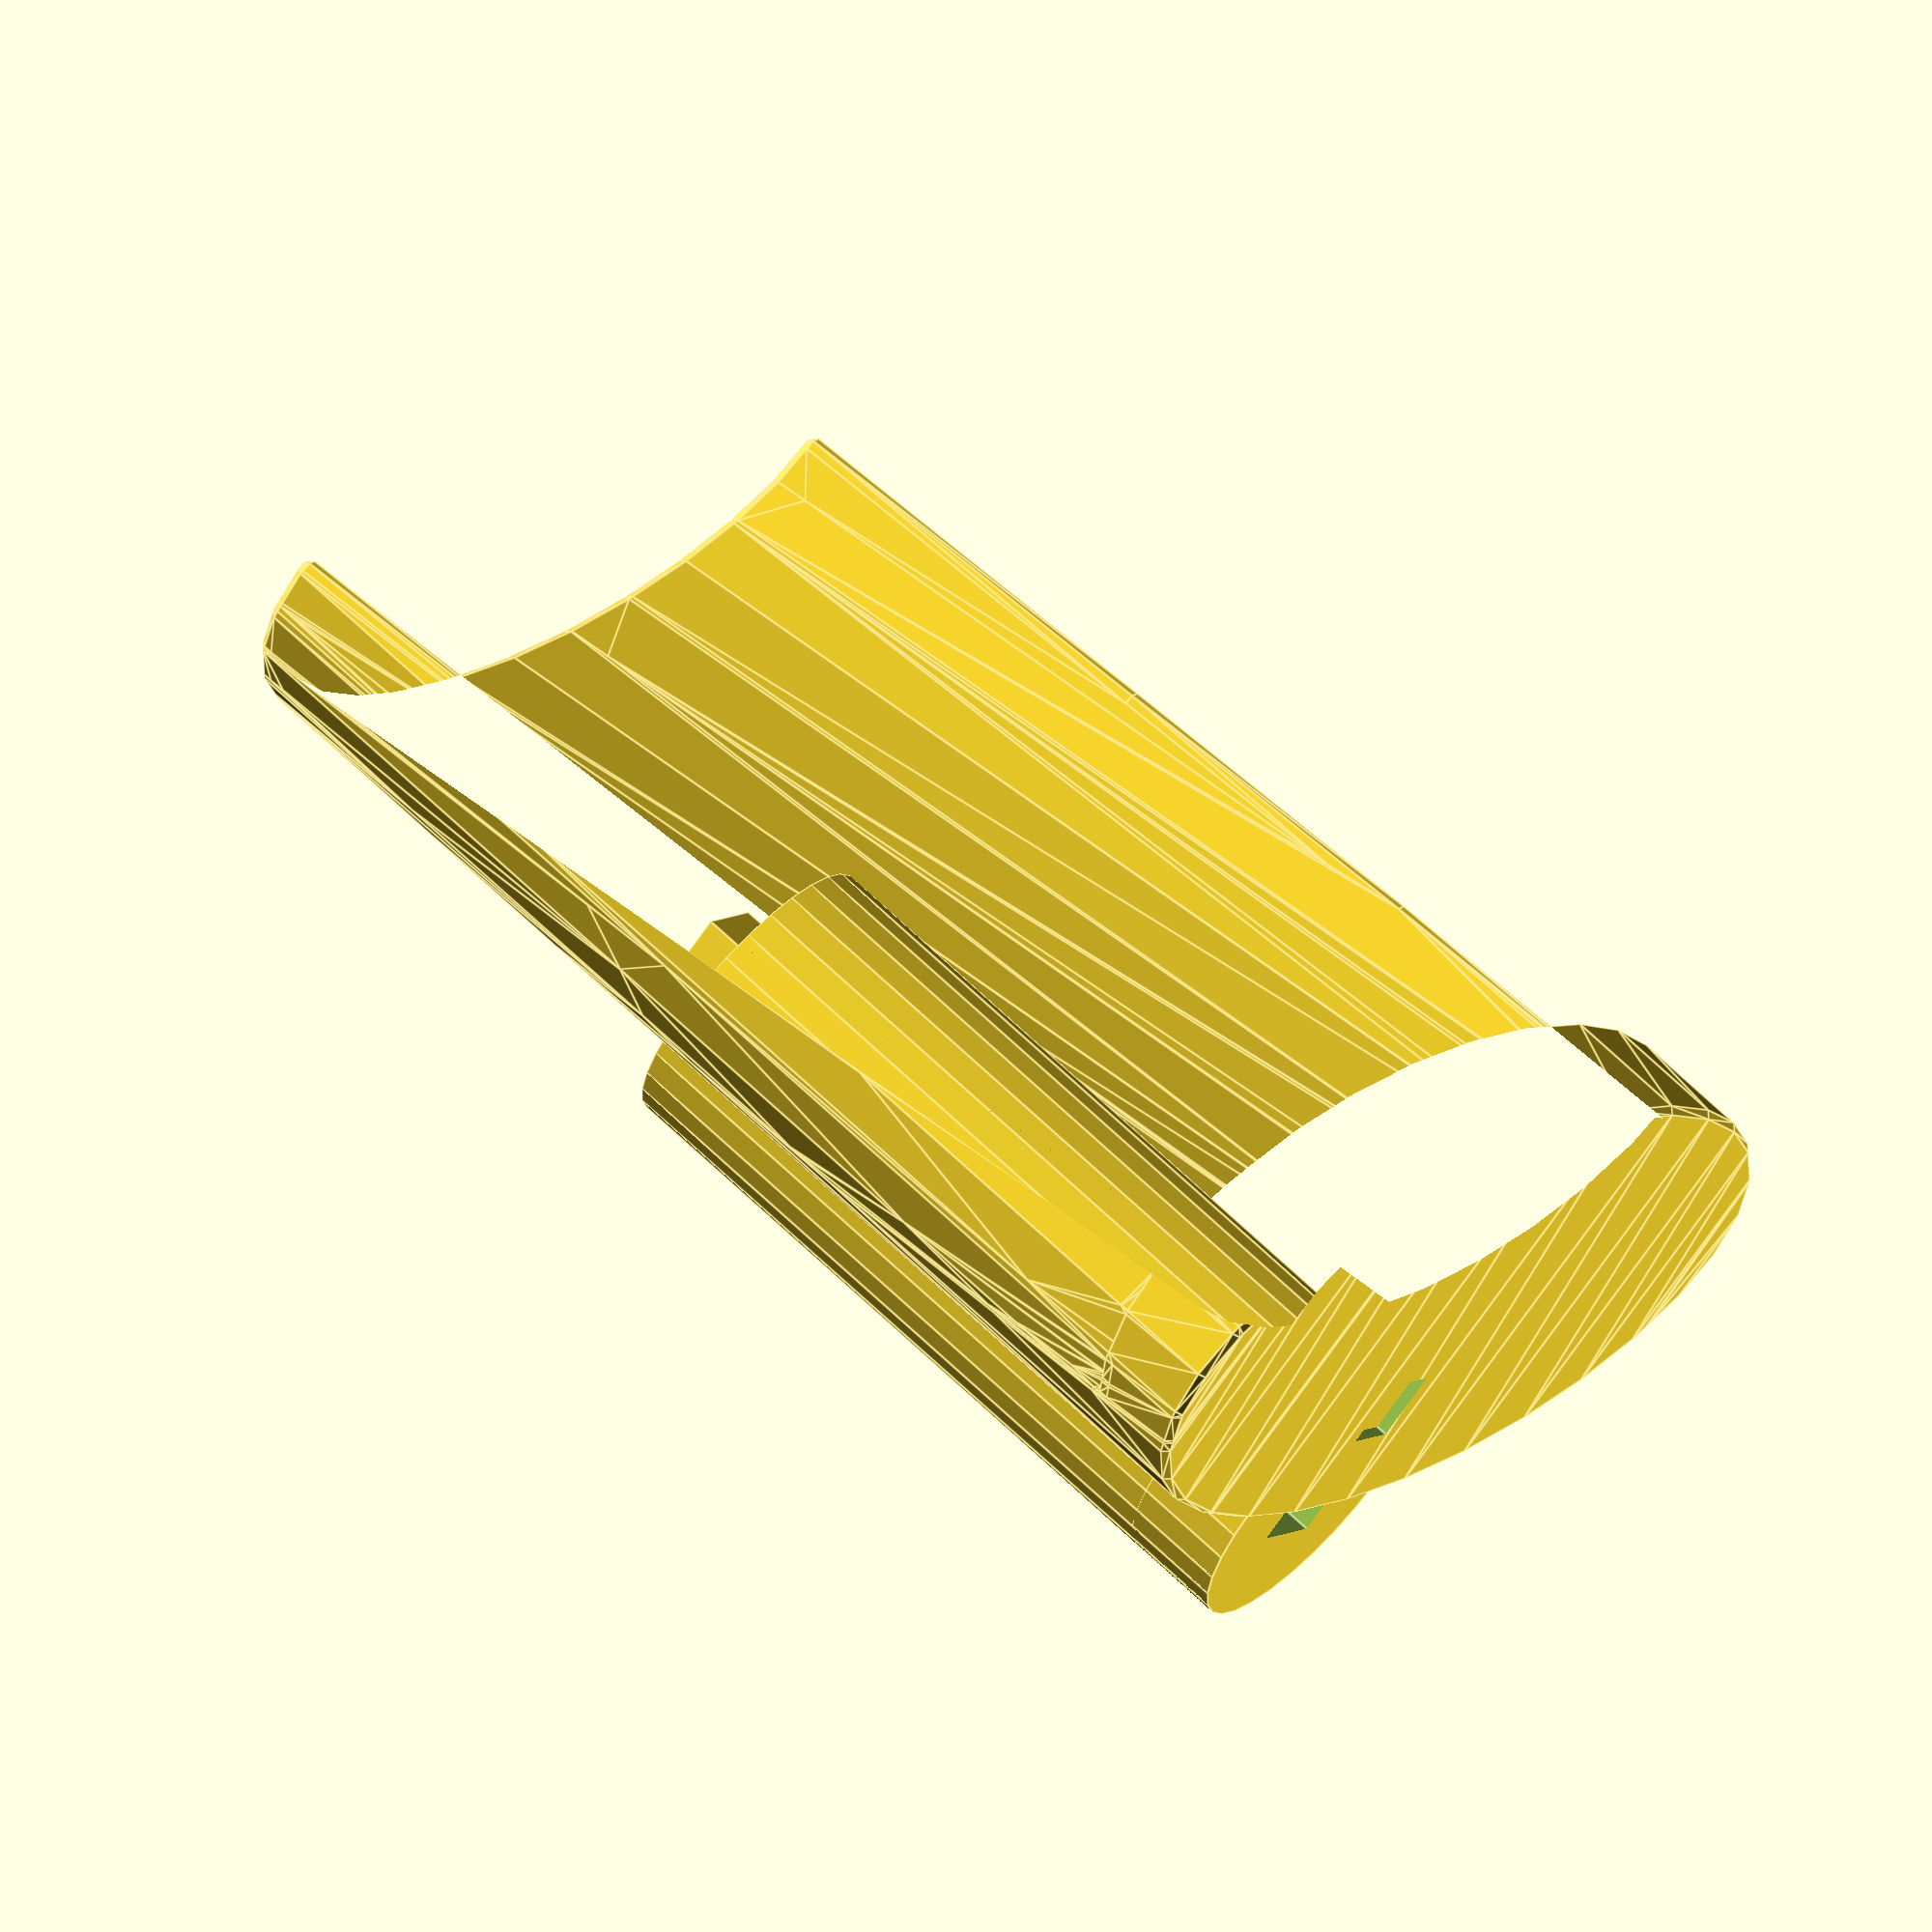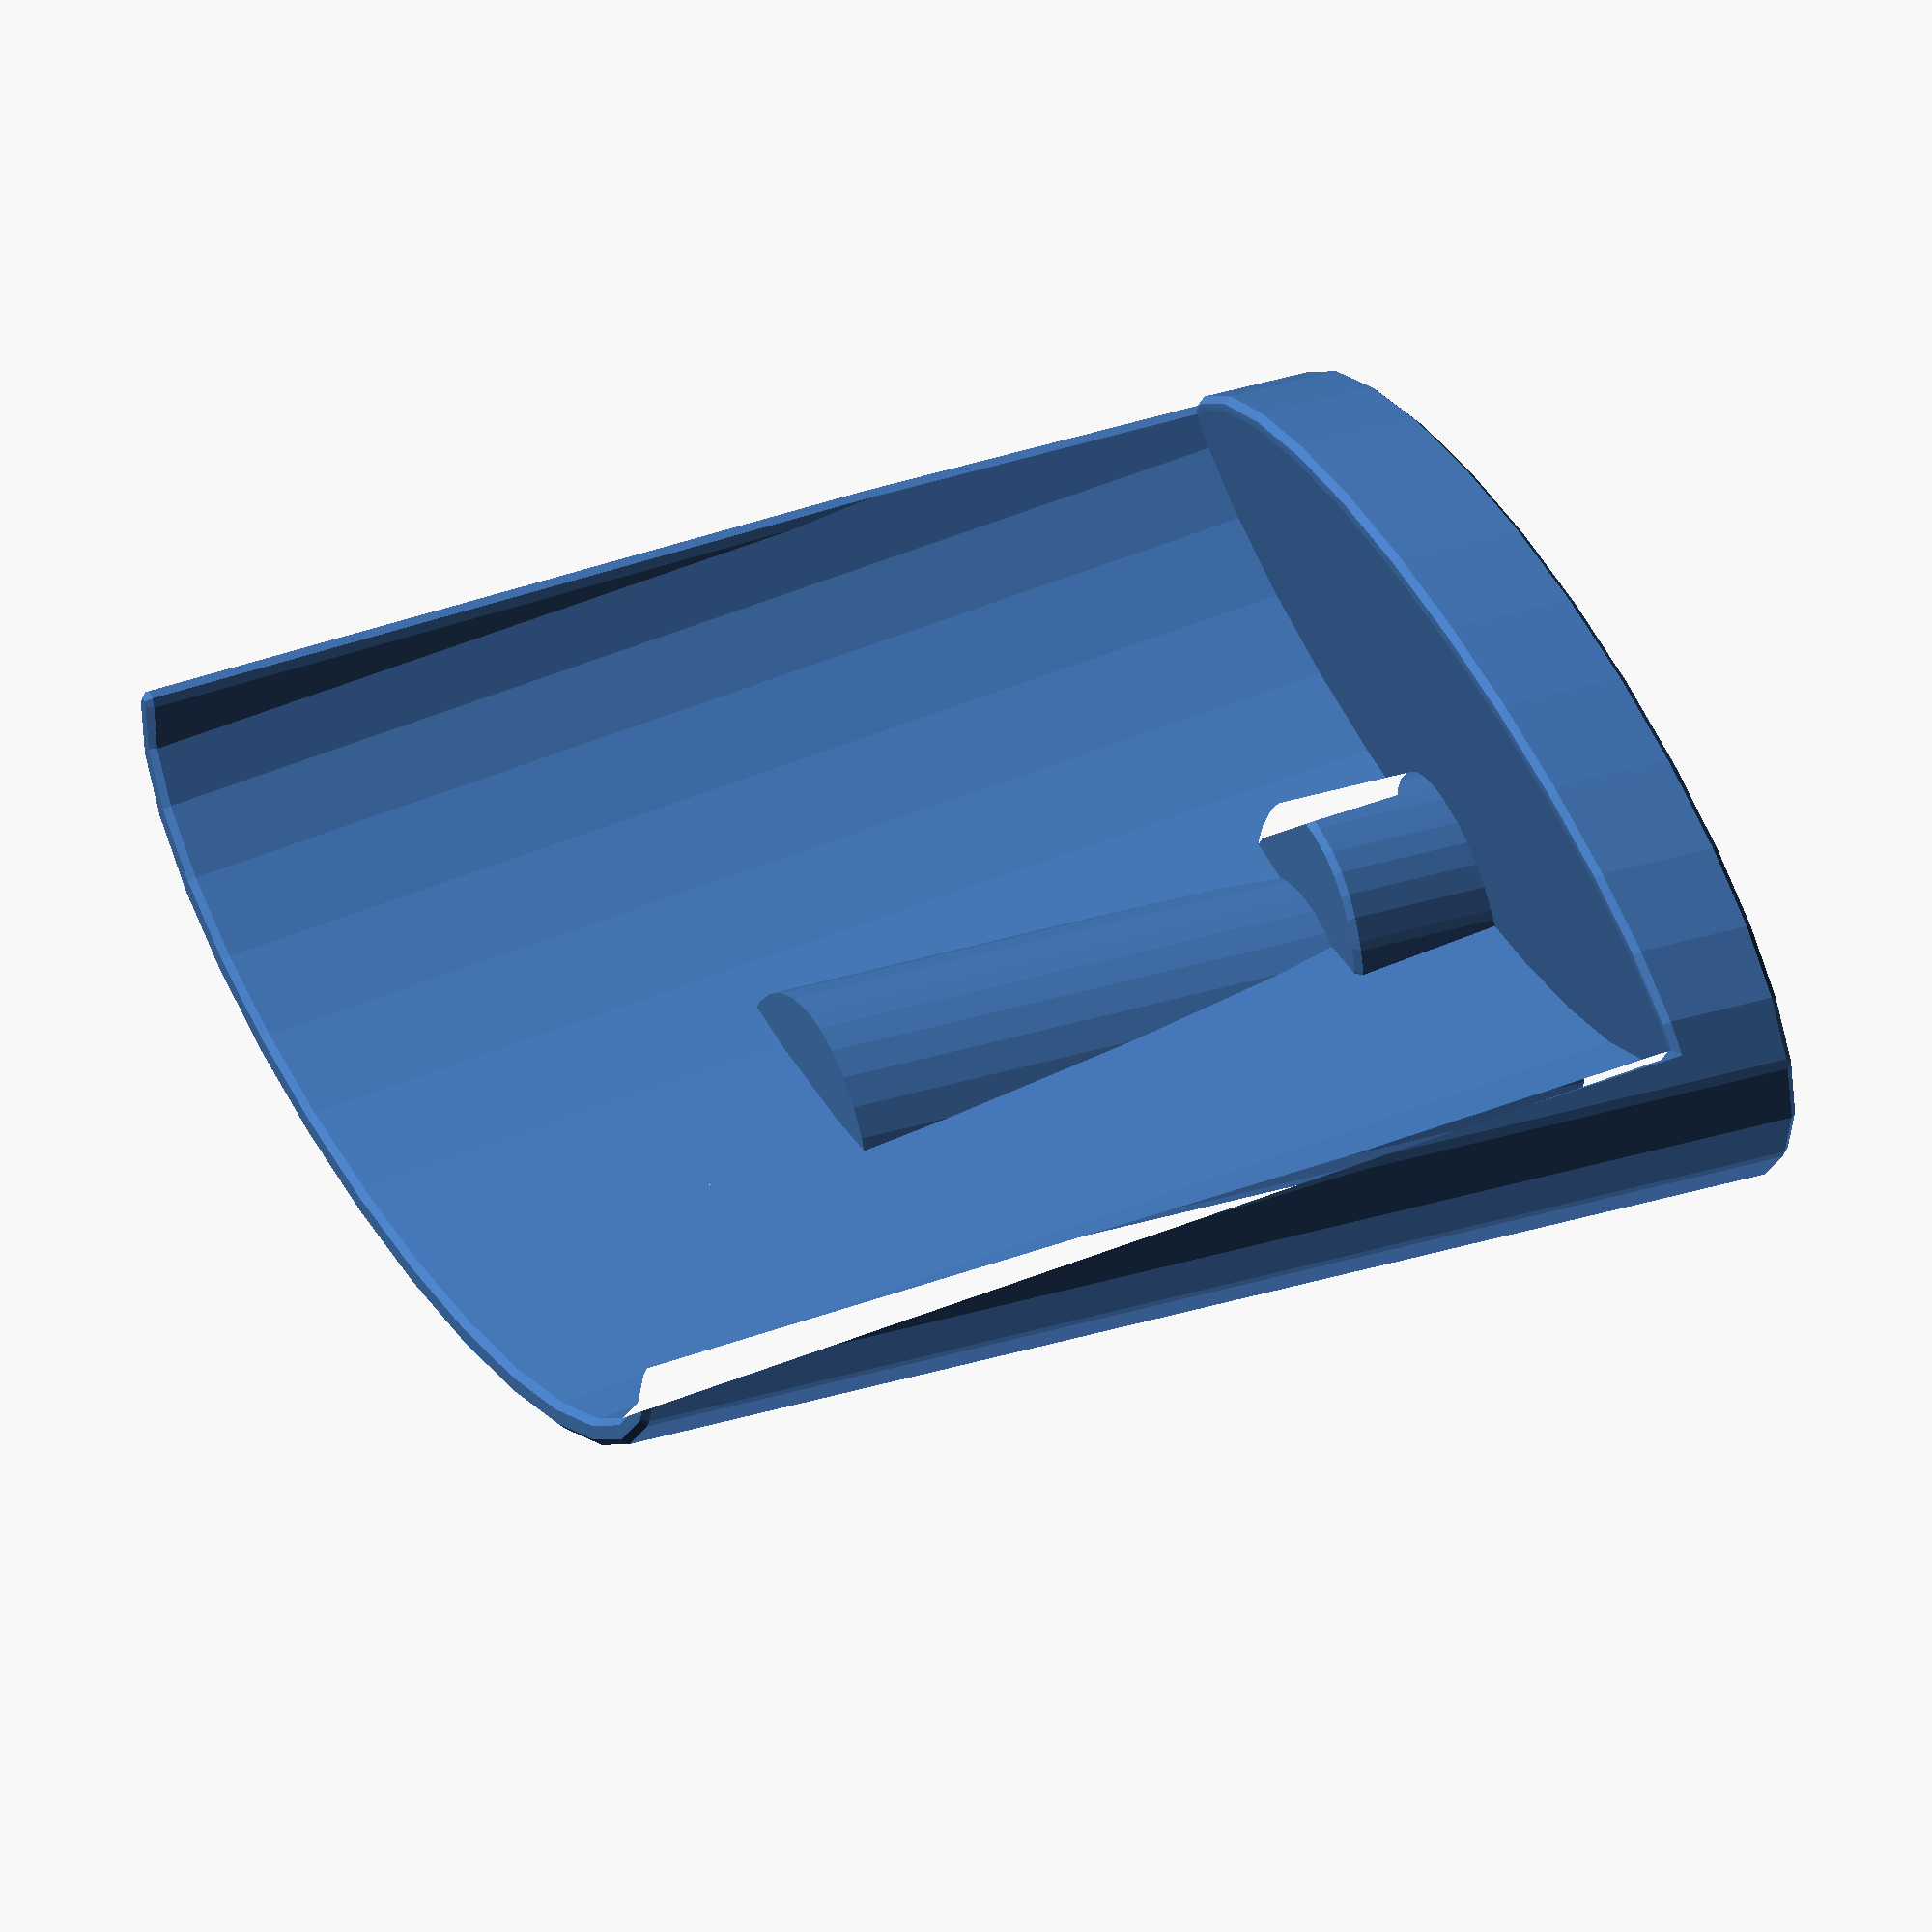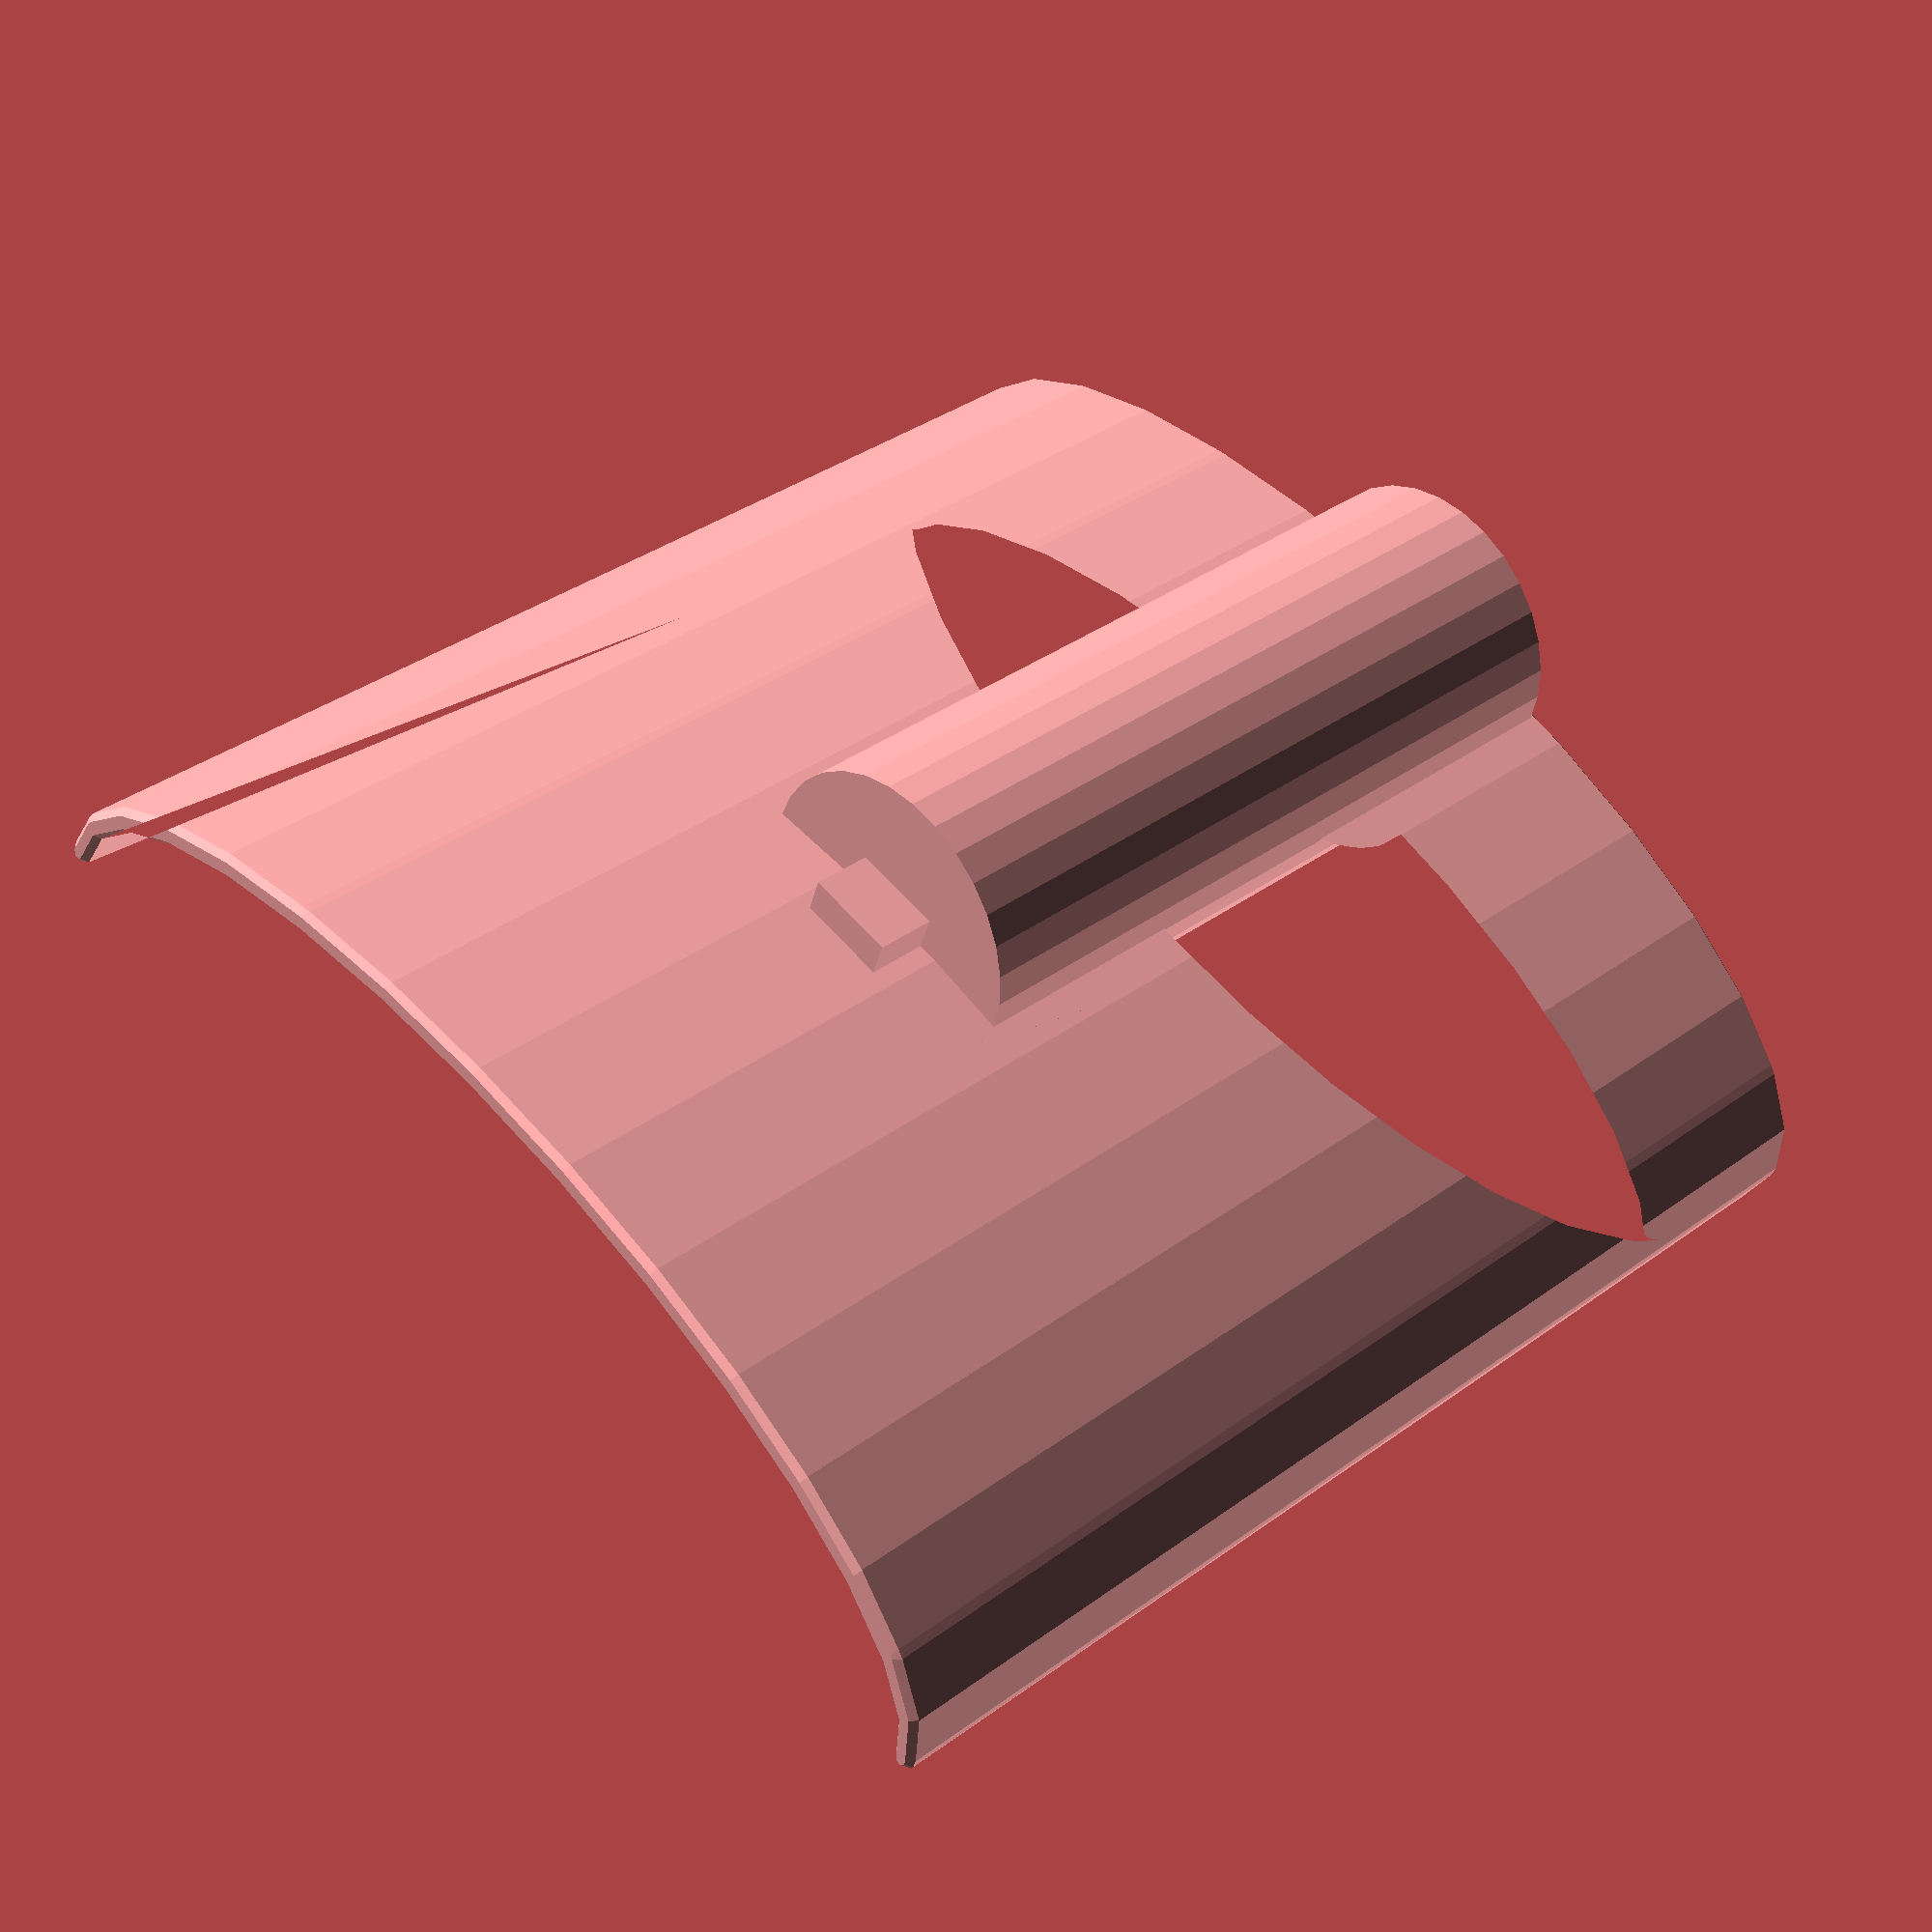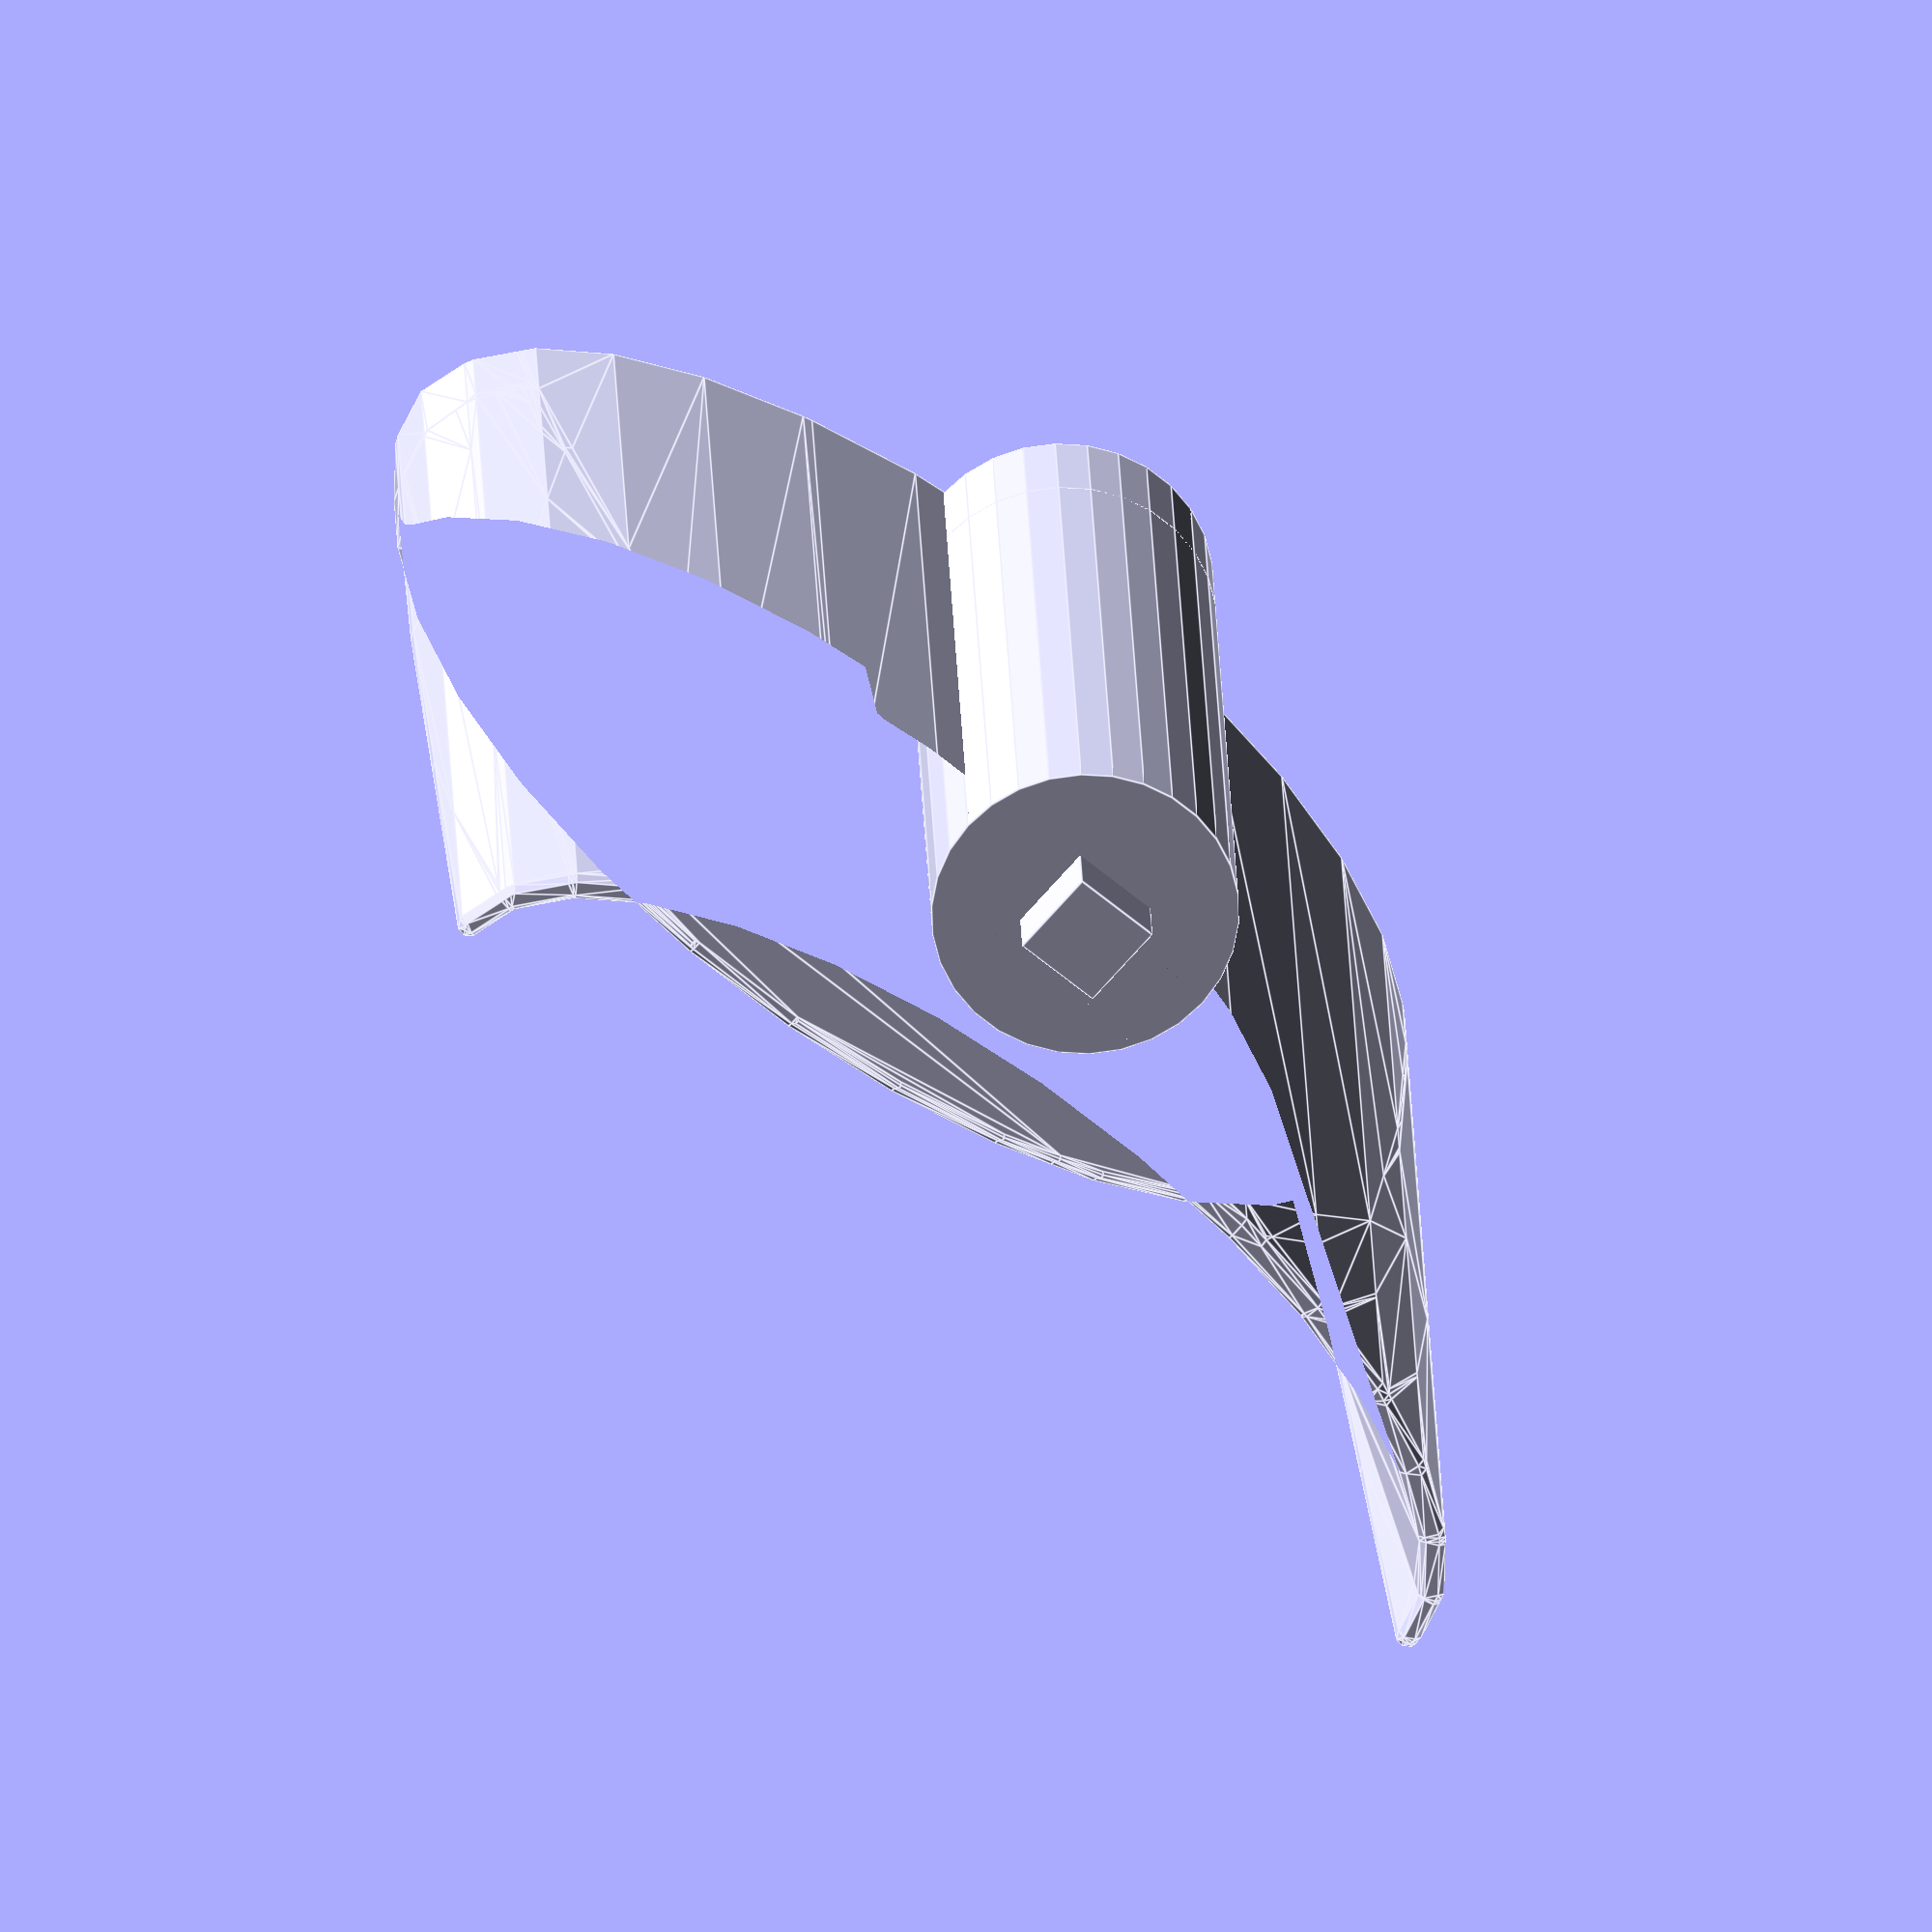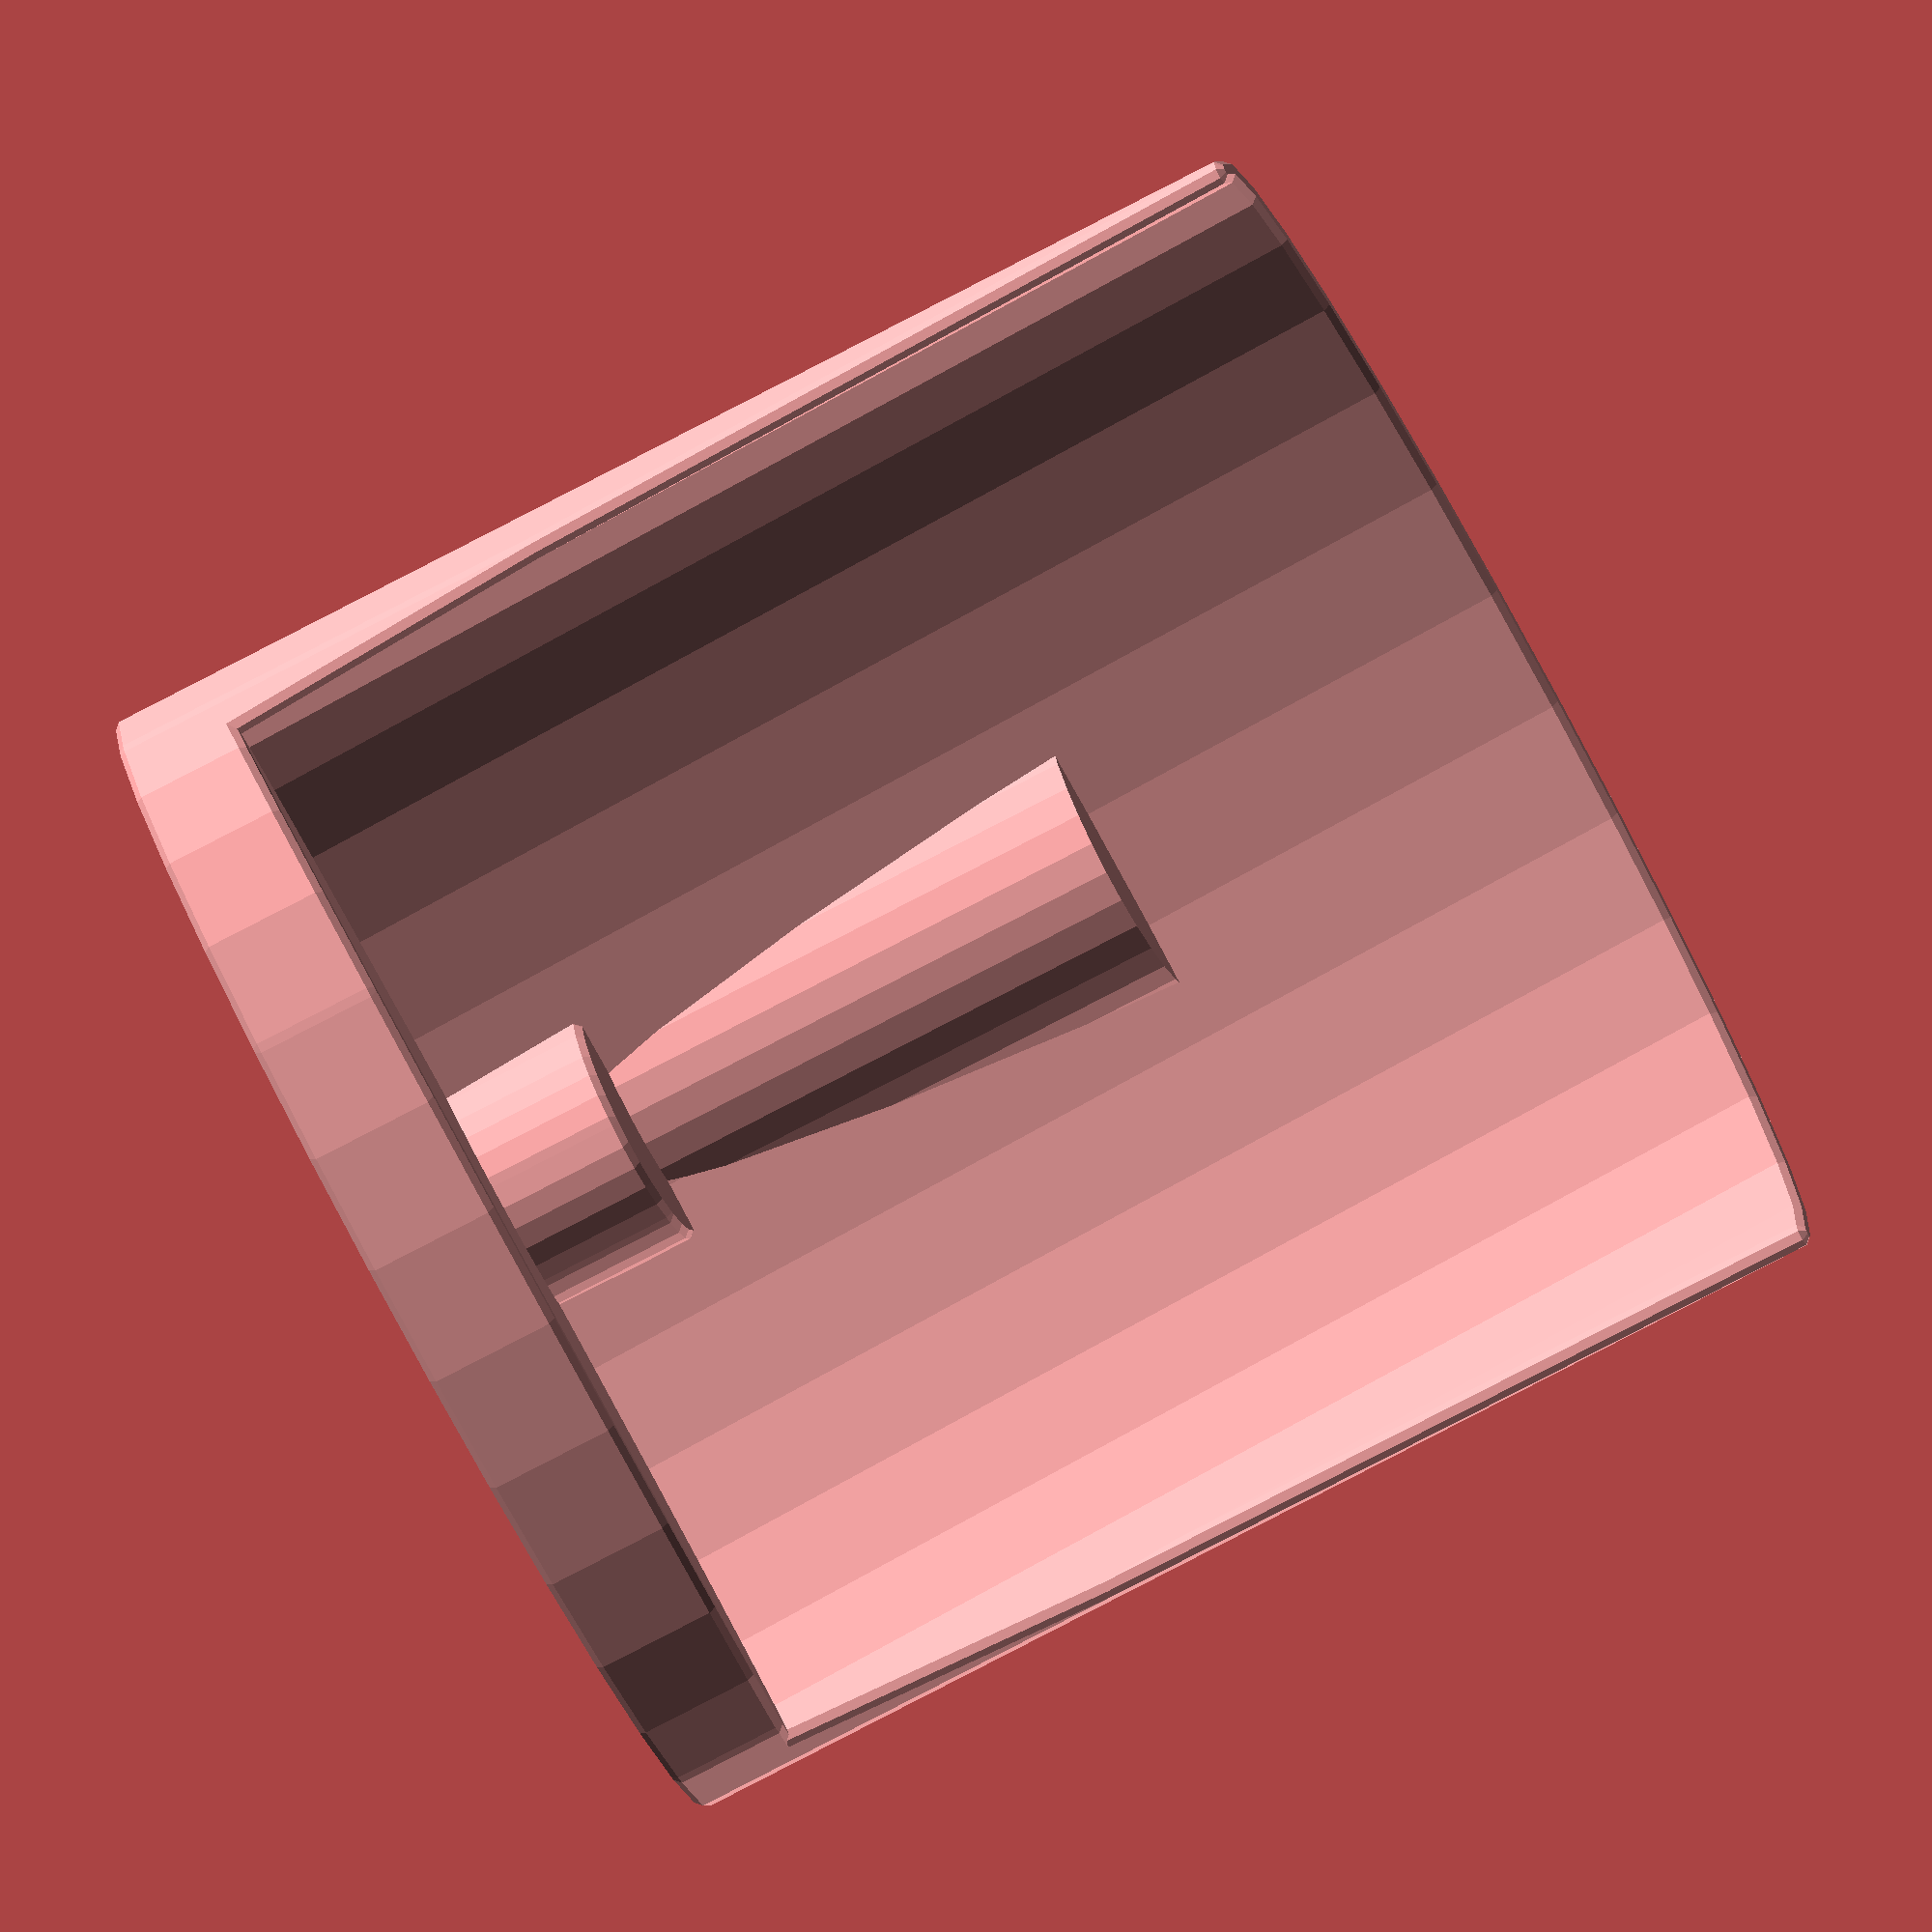
<openscad>





scale(0.75)rotate([0,180,0])handle();
scale(0.75) rotate([ 0, 180, 0 ]) adaptor();
scale(0.75)rotate([180,0,0])shovel();

// this function generates each handle segment for the shovel
module adaptor(height = 17,    // the height in mm of the handle
               radius = 25,    // the radius in mm of the handle
               fit_size = 16,  // length and width of square connector in mm
               fit_height = 14 // the depth in mm of the square connector
)
{
    small_fit = 8.75 * (4 / 3);
    difference()
    {
        translate([ 0, 0, -height / 2 ]) cylinder(r = radius, h = height, center = true);

        translate([ -fit_size / 2, -fit_size / 2, -fit_height + 1 ]) cube([ fit_size, fit_size, fit_height ]);
    }
    translate([ -(small_fit - 1) / 2, -(small_fit - 1) / 2, -height - 10 ])
        cube([ small_fit - 1, small_fit - 1, fit_height - 1 ]);
}

// this function generates each handle segment for the shovel
module handle(height = 127,   // the height in mm of the handle
              radius = 25,    // the radius in mm of the handle
              fit_size = 16,  // length and width of square connector in mm
              fit_height = 14 // the depth in mm of the square connector
)
{
    difference()
    {
        translate([ 0, 0, -height / 2 ]) cylinder(r = radius, h = height, center = true);

        translate([ -fit_size / 2, -fit_size / 2, -fit_height + 1 ]) cube([ fit_size, fit_size, fit_height ]);
    }
    translate([ -(fit_size - 1) / 2, -(fit_size - 1) / 2, -height - 10 ])
        cube([ fit_size - 1, fit_size - 1, fit_height - 1 ]);
}

// this is a helper function for the shovel end
module handle_reciever(height = 50, // the length in mm of the support beam that supports the handle
                       radius = 25, // the radius in mm of the support beam that supports the handle
                       fit_size = 16, fit_height = 20)
{
    translate([ -fit_size / 2, -fit_size / 2, -fit_height + 1 ]) cube([ fit_size, fit_size, fit_height ]);
}

// this is a helper function for the shovel end
module shovel_support(height = 50, radius = 25, fit_size = 16, fit_height = 14)
{
    difference()
    {
        translate([ 0, 0, -height / 2 ]) cylinder(r = radius, h = height, center = true);

        translate([ -fit_size / 2, -fit_size / 2, -fit_height + 1 ]) cube([ fit_size, fit_size, fit_height ]);
    }
}

// this module constructs the actual shovel end support
module shovel(shovel_height = 200, // the length of the shovel before in-function scaling occurs
              shovel_width = 80    // the width of the shovel before in-function scaling occurs
)
{
    difference()
    {
        minkowski()
        {
            union()
            {
                translate([ 0, -40, -shovel_height / 2 ]) difference()
                {
                    scale([ 2.5, 1, 1 ]) cylinder(r = shovel_width / 2, h = shovel_height, center = true);

                    rotate([ 7, 0, 0 ]) translate([ 0, -shovel_height * 10 / 150, -15 ]) scale([ 2.5, 1, 1 ])
                        cylinder(r = shovel_width / 2, h = shovel_height, center = true);
                }

                translate([ 0, -20, 0 ]) scale(0.75) rotate([ 0, 0, 0 ]) shovel_support();
            }
            sphere(2);
        }
        translate([ 0, -20, 2 ]) scale(0.75) rotate([ 0, 0, 0 ]) handle_reciever();
    }
}
</openscad>
<views>
elev=111.6 azim=126.2 roll=46.2 proj=o view=edges
elev=327.9 azim=4.4 roll=65.9 proj=o view=solid
elev=145.2 azim=20.1 roll=134.6 proj=p view=wireframe
elev=155.0 azim=40.4 roll=181.9 proj=o view=edges
elev=251.8 azim=5.2 roll=241.7 proj=o view=solid
</views>
